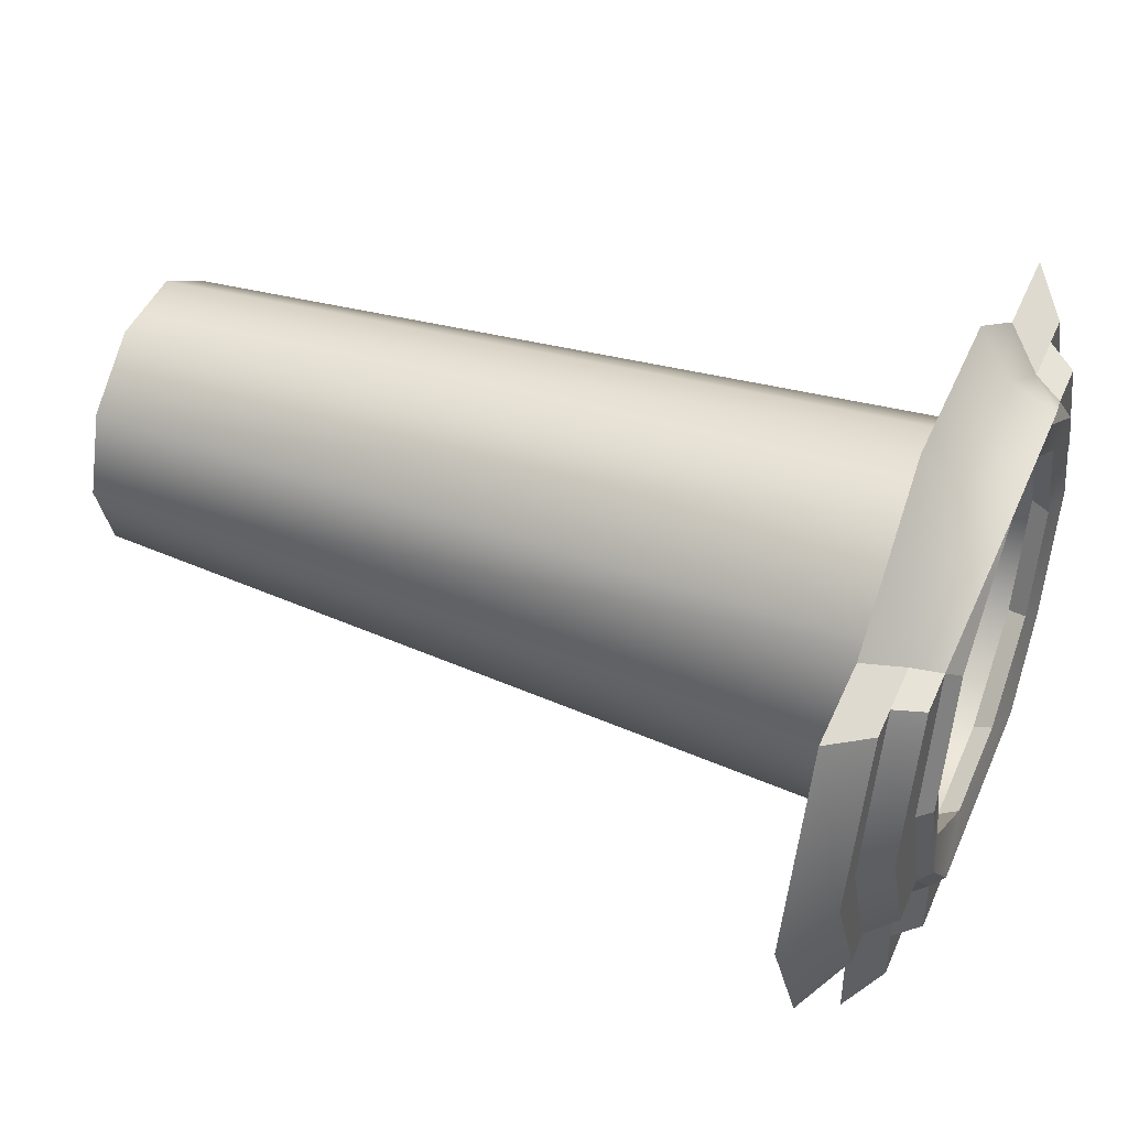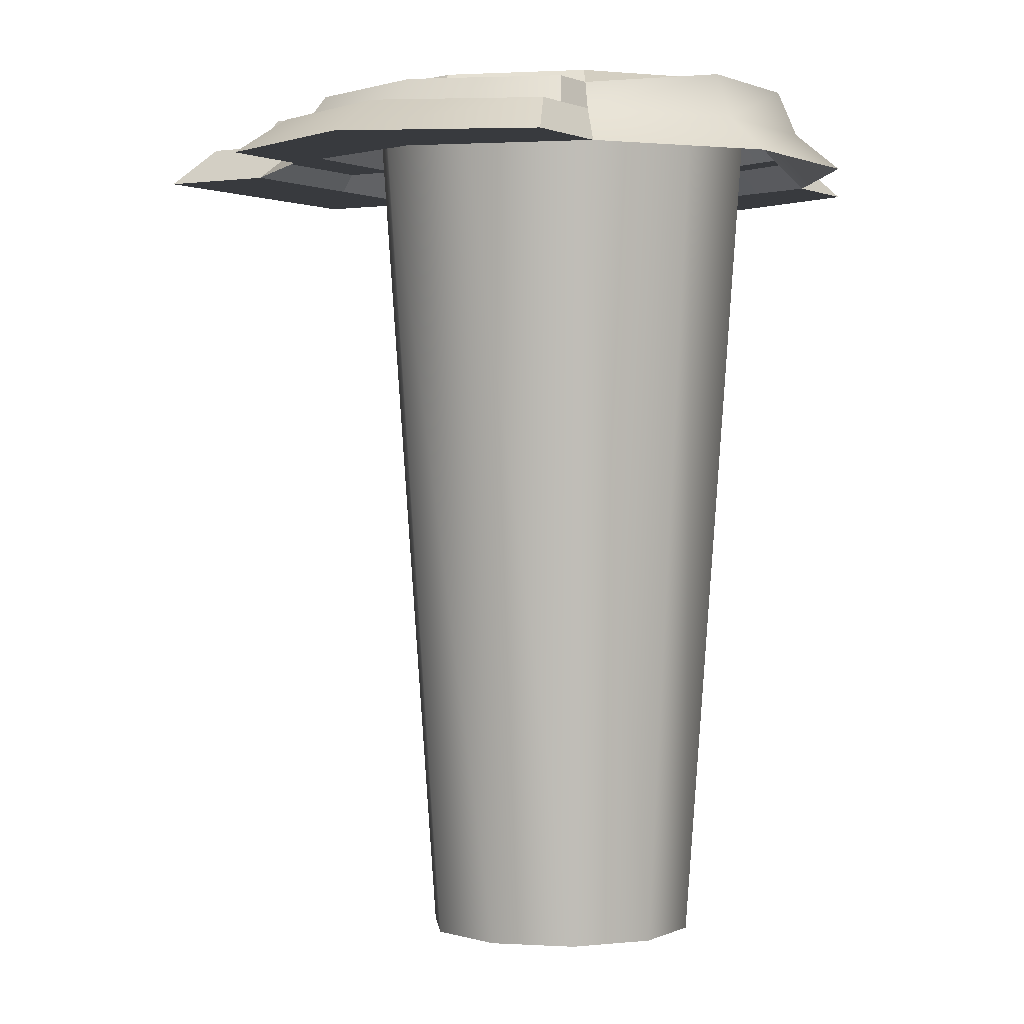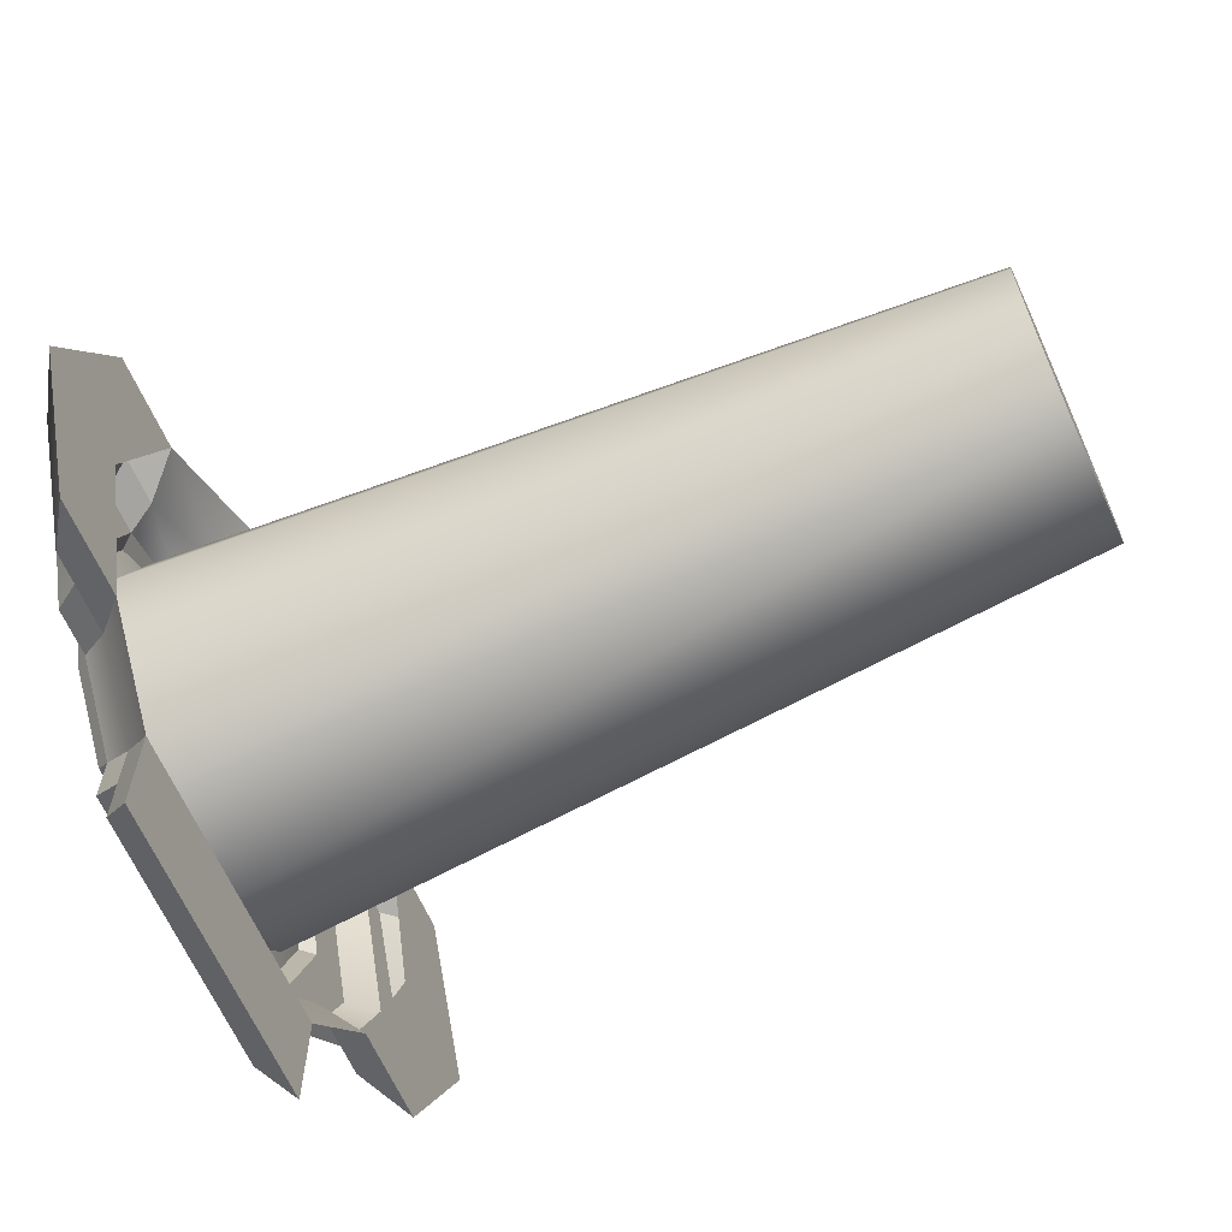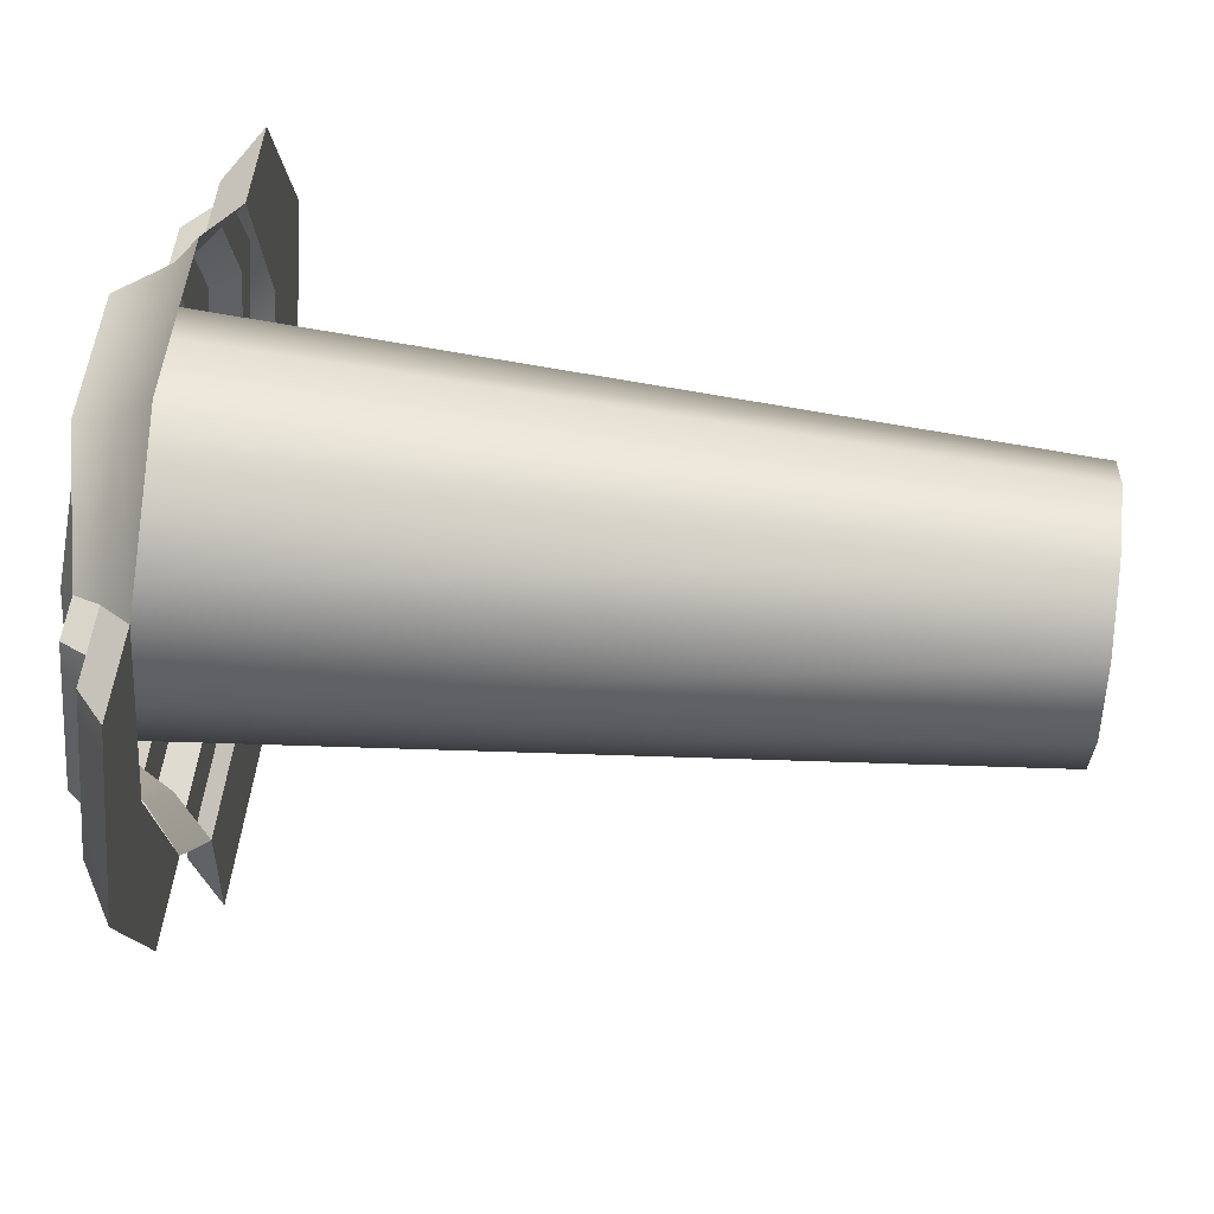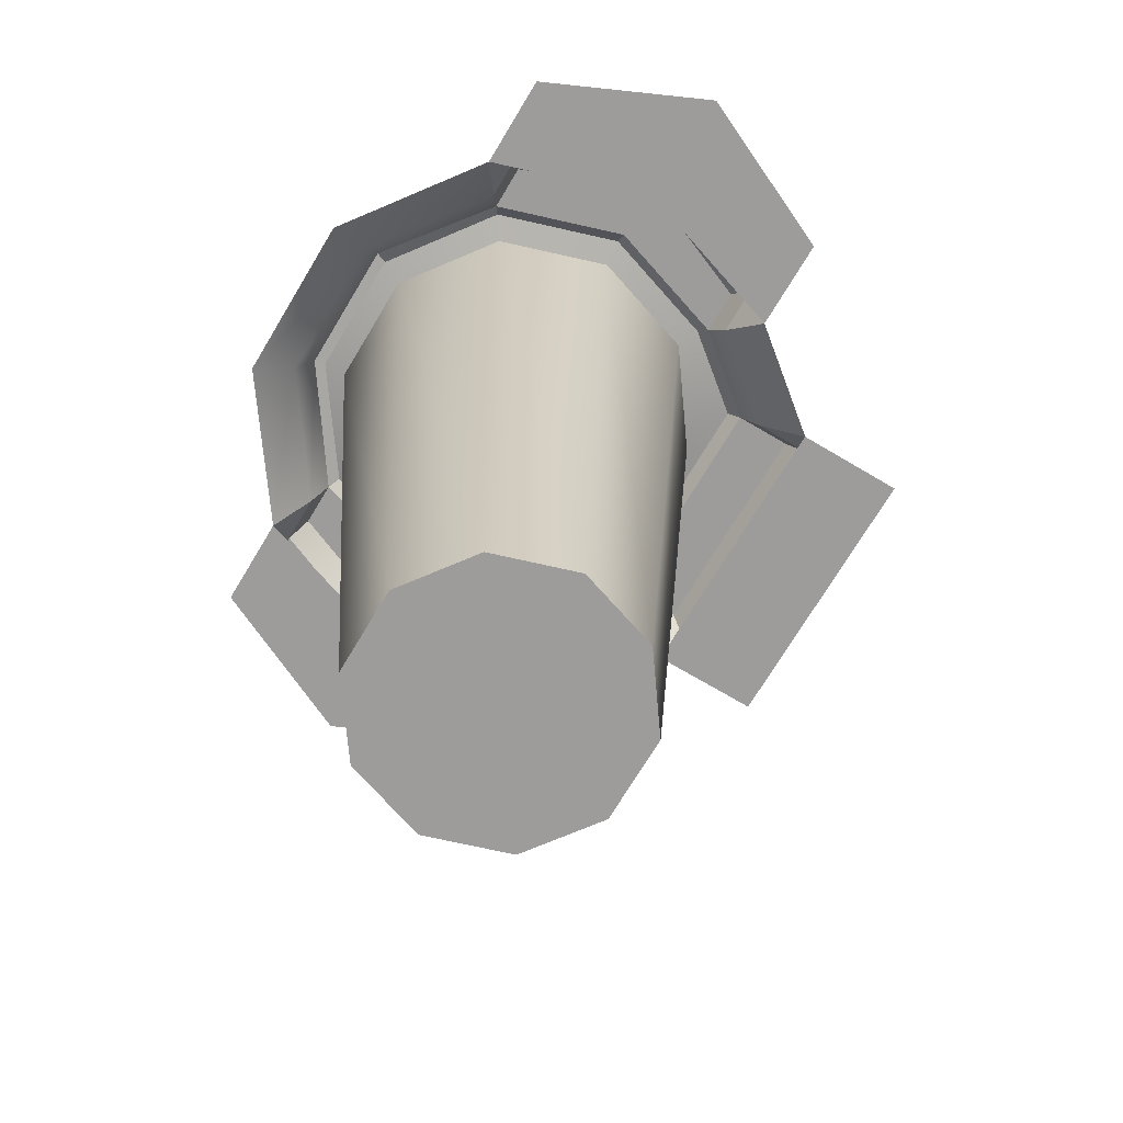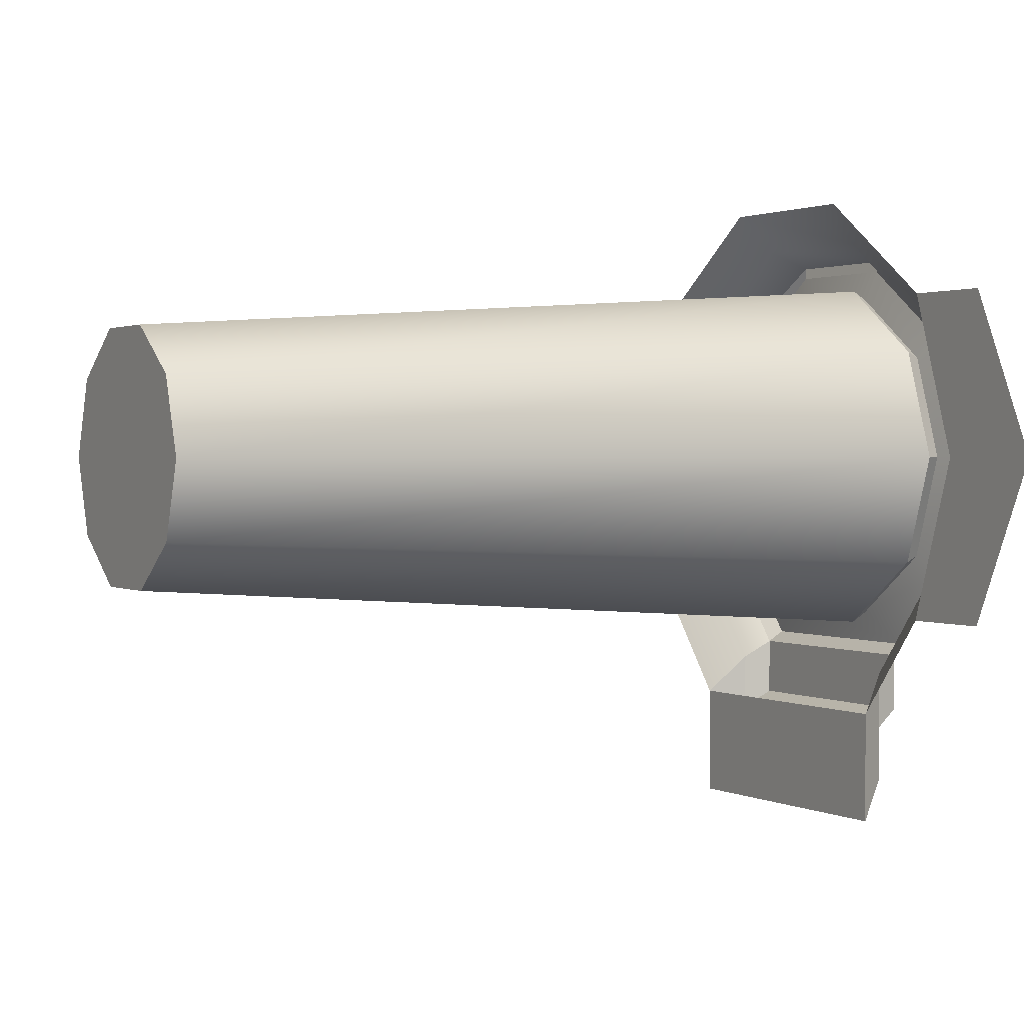
<metadata>
{"format":"obj","ext":"obj","renderer":"f3d","projection":"perspective","resolution":1024,"background":"white","views":[{"elev":44.2,"azim":112.1,"up":"+Z"},{"elev":1.0,"azim":-59.1,"up":"+Y"},{"elev":-65.5,"azim":-65.7,"up":"+Z"},{"elev":52.9,"azim":-83.0,"up":"+Z"},{"elev":-70.2,"azim":59.2,"up":"+Y"},{"elev":1.4,"azim":60.8,"up":"+Z"}]}
</metadata>
<code>
g default
v 2.439 -0.2419 -1.772
v 1.561 -0.2419 -2.867
v -1.561 -0.2419 -2.867
v -2.439 -0.2419 -1.772
v -3.014 -0.2419 0
v -2.439 -0.2419 1.772
v -0.9315 -0.2419 2.867
v 0.9315 -0.2419 2.867
v 2.439 -0.2419 1.772
v 3.014 -0.2419 -0
v 2.078 0.1266 -1.51
v 1.33 0.1266 -2.443
v -1.33 0.1266 -2.443
v -2.078 0.1266 -1.51
v -2.078 0.1266 1.51
v -0.7937 0.1266 2.443
v 0.7937 0.1266 2.443
v 2.078 0.1266 1.51
v 1.922 0.4138 -1.396
v 1.23 0.4138 -2.259
v -1.23 0.4138 -2.259
v -1.922 0.4138 -1.396
v -2.375 0.4138 1e-06
v -1.922 0.4138 1.396
v -0.734 0.5819 2.259
v 0.734 0.5819 2.259
v 1.922 0.4138 1.396
v 2.375 0.4138 -0
v 1.623 0.2901 -1.179
v 0.62 0.2901 -1.908
v -0.62 0.2901 -1.908
v -1.623 0.2901 -1.179
v -2.006 0.2901 1e-06
v -1.623 0.2901 1.179
v -0.62 0.2901 1.908
v 0.62 0.2901 1.908
v 1.623 0.2901 1.179
v 2.006 0.2901 -0
v 1.127 -8.364 -0.8185
v 0.4303 -8.364 -1.324
v -0 -8.364 -0
v -0.4303 -8.364 -1.324
v -1.127 -8.364 -0.8185
v -1.392 -8.364 0
v -1.127 -8.364 0.8185
v -0.4303 -8.364 1.324
v 0.4303 -8.364 1.324
v 1.127 -8.364 0.8185
v 1.392 -8.364 -0
v 1.561 -0.2419 -3.479
v -1.561 -0.2419 -3.479
v -1.33 0.1266 -3.055
v 1.33 0.1266 -3.055
v -1.23 0.4138 -2.871
v 1.23 0.4138 -2.871
v 1.561 -0.2419 -4.068
v -1.561 -0.2419 -4.068
v -1.33 0.1266 -3.644
v 1.33 0.1266 -3.644
v 1.821 0.553 -1.323
v 1.166 0.553 -2.14
v 0.5874 0.4829 -1.808
v 1.538 0.4829 -1.117
v -1.166 0.553 -2.14
v -0.5874 0.4829 -1.808
v -1.821 0.553 -1.323
v -1.538 0.4829 -1.117
v -2.25 0.553 1e-06
v -1.901 0.4829 1e-06
v -1.821 0.553 1.323
v -1.538 0.4829 1.117
v -0.6954 0.553 2.14
v -0.5874 0.4829 1.808
v 0.6954 0.553 2.14
v 0.5874 0.4829 1.808
v 1.821 0.553 1.323
v 1.538 0.4829 1.117
v 2.25 0.553 -0
v 1.901 0.4829 -0
v -3.059 -0.2419 -1.772
v -3.781 -0.2419 0
v -3.221 0.1266 0
v -2.606 0.1266 -1.51
v -3.059 -0.2419 1.772
v -2.606 0.1266 1.51
v -2.979 0.4138 1e-06
v -2.41 0.4138 -1.396
v -2.41 0.4138 1.396
v 3.059 -0.2419 1.772
v 3.781 -0.2419 -0
v 3.221 0.1266 -0
v 2.606 0.1266 1.51
v 3.059 -0.2419 -1.772
v 2.606 0.1266 -1.51
v 2.979 0.4138 -0
v 2.41 0.4138 1.396
v 2.41 0.4138 -1.396
v -3.455 -0.2419 -1.772
v -4.271 -0.2419 0
v -3.639 0.1266 0
v -2.944 0.1266 -1.51
v -3.455 -0.2419 1.772
v -2.944 0.1266 1.51
v 3.455 -0.2419 1.772
v 4.271 -0.2419 -0
v 3.639 0.1266 -0
v 2.944 0.1266 1.51
v 3.455 -0.2419 -1.772
v 2.944 0.1266 -1.51
g PitBLK
f 1 2 12 11
f 56 57 58 59
f 3 4 14 13
f 98 99 100 101
f 99 102 103 100
f 6 7 16 15
f 7 8 17 16
f 8 9 18 17
f 104 105 106 107
f 105 108 109 106
f 39 40 41
f 40 42 41
f 42 43 41
f 43 44 41
f 44 45 41
f 45 46 41
f 46 47 41
f 47 48 41
f 48 49 41
f 49 39 41
f 11 12 20 19
f 53 52 54 55
f 13 14 22 21
f 83 82 86 87
f 82 85 88 86
f 15 16 25 24
f 16 17 26 25
f 17 18 27 26
f 92 91 95 96
f 91 94 97 95
f 60 61 62 63
f 61 64 65 62
f 64 66 67 65
f 66 68 69 67
f 68 70 71 69
f 70 72 73 71
f 72 74 75 73
f 74 76 77 75
f 76 78 79 77
f 78 60 63 79
f 29 30 40 39
f 30 31 42 40
f 31 32 43 42
f 32 33 44 43
f 33 34 45 44
f 34 35 46 45
f 35 36 47 46
f 36 37 48 47
f 37 38 49 48
f 38 29 39 49
f 2 3 51 50
f 3 13 52 51
f 12 2 50 53
f 13 21 54 52
f 21 20 55 54
f 20 12 53 55
f 50 51 57 56
f 51 52 58 57
f 52 53 59 58
f 53 50 56 59
f 19 20 61 60
f 30 29 63 62
f 20 21 64 61
f 31 30 62 65
f 21 22 66 64
f 32 31 65 67
f 22 23 68 66
f 33 32 67 69
f 23 24 70 68
f 34 33 69 71
f 24 25 72 70
f 35 34 71 73
f 25 26 74 72
f 36 35 73 75
f 26 27 76 74
f 37 36 75 77
f 27 28 78 76
f 38 37 77 79
f 28 19 60 78
f 29 38 79 63
f 4 5 81 80
f 14 4 80 83
f 5 6 84 81
f 6 15 85 84
f 23 22 87 86
f 22 14 83 87
f 15 24 88 85
f 24 23 86 88
f 9 10 90 89
f 18 9 89 92
f 10 1 93 90
f 1 11 94 93
f 28 27 96 95
f 27 18 92 96
f 11 19 97 94
f 19 28 95 97
f 80 81 99 98
f 82 83 101 100
f 83 80 98 101
f 81 84 102 99
f 84 85 103 102
f 85 82 100 103
f 89 90 105 104
f 91 92 107 106
f 92 89 104 107
f 90 93 108 105
f 93 94 109 108
f 94 91 106 109

</code>
